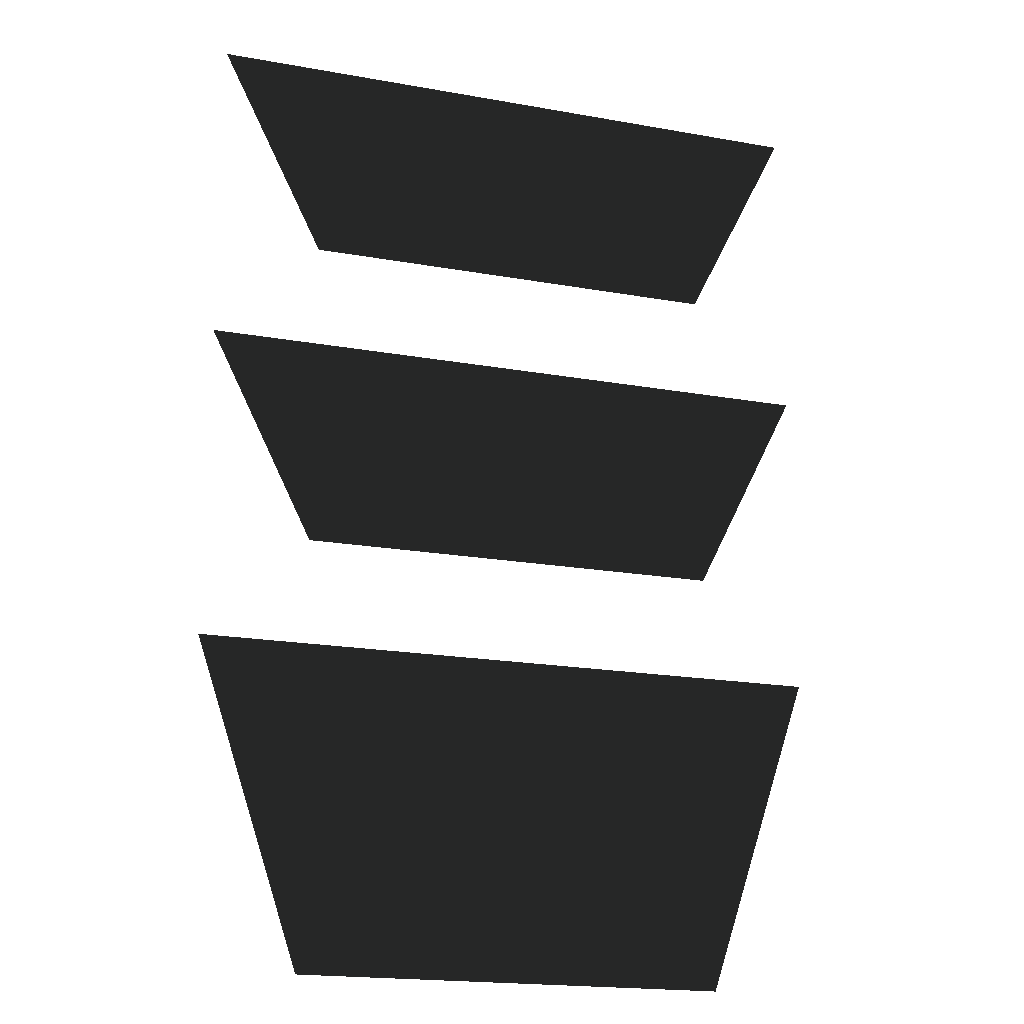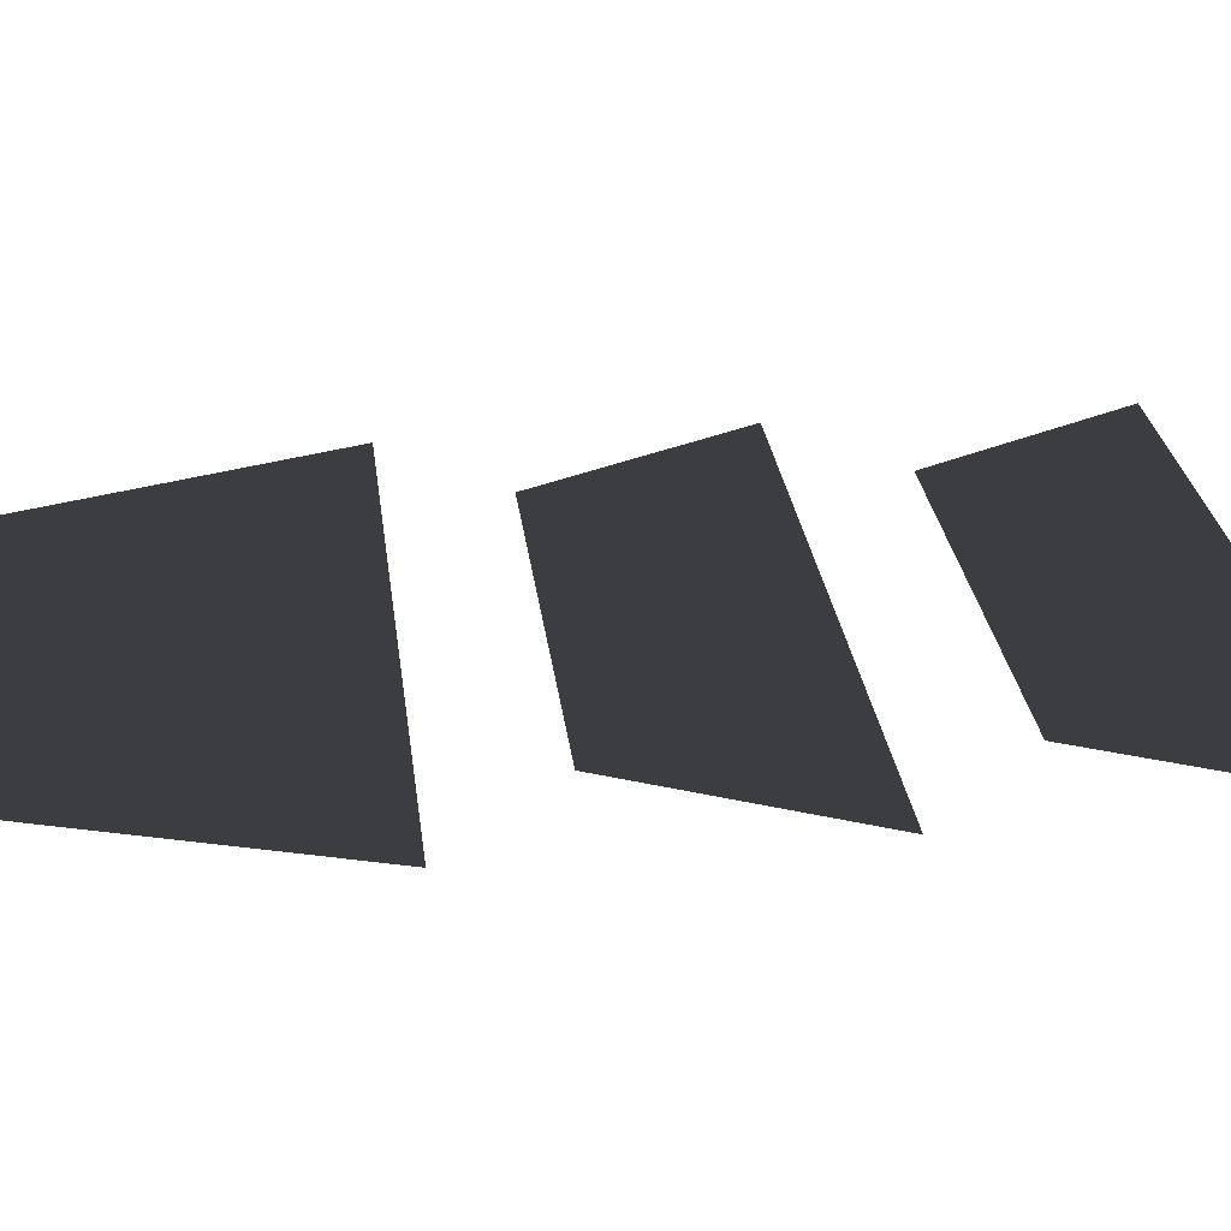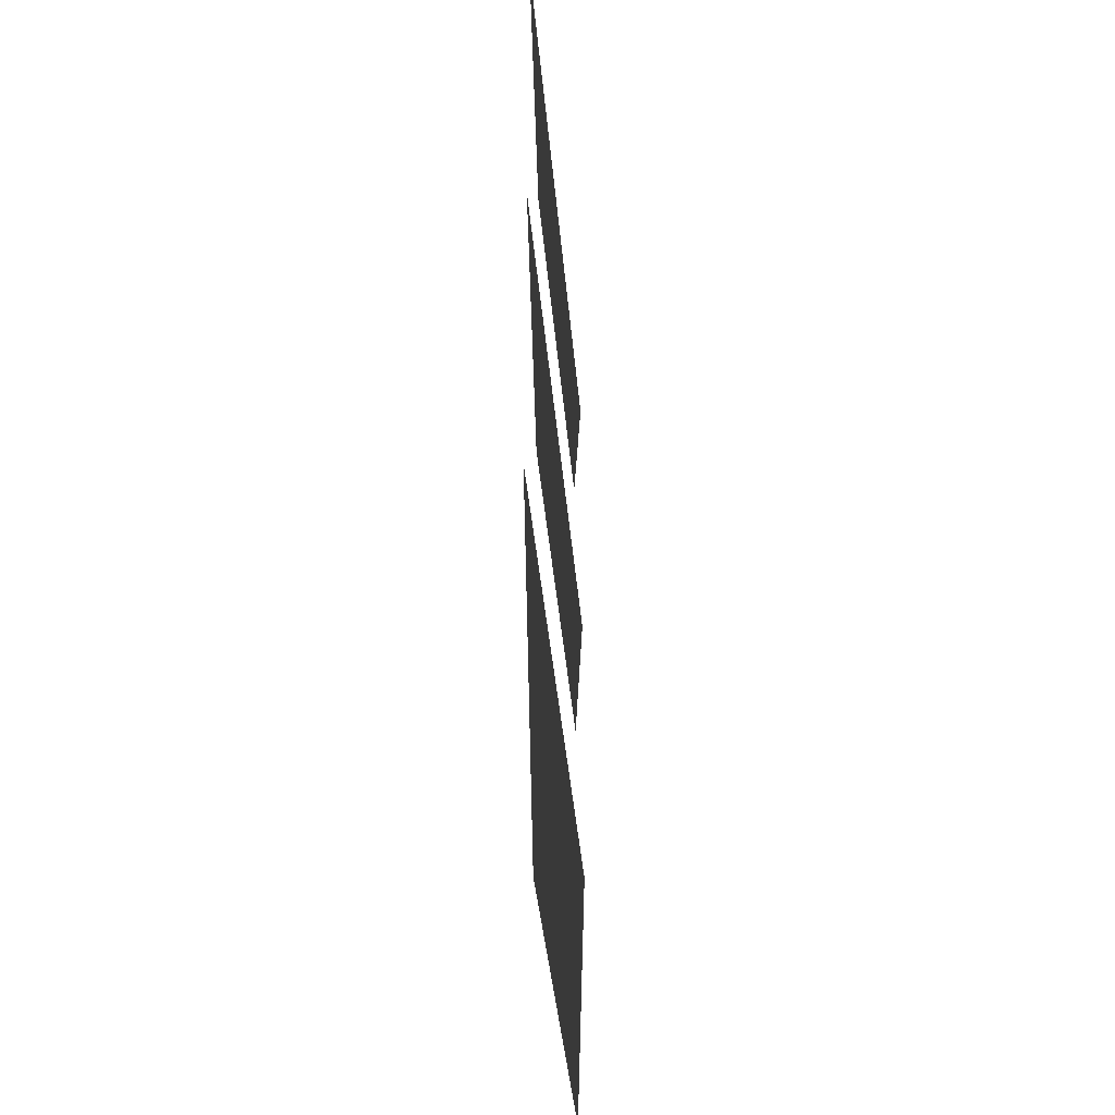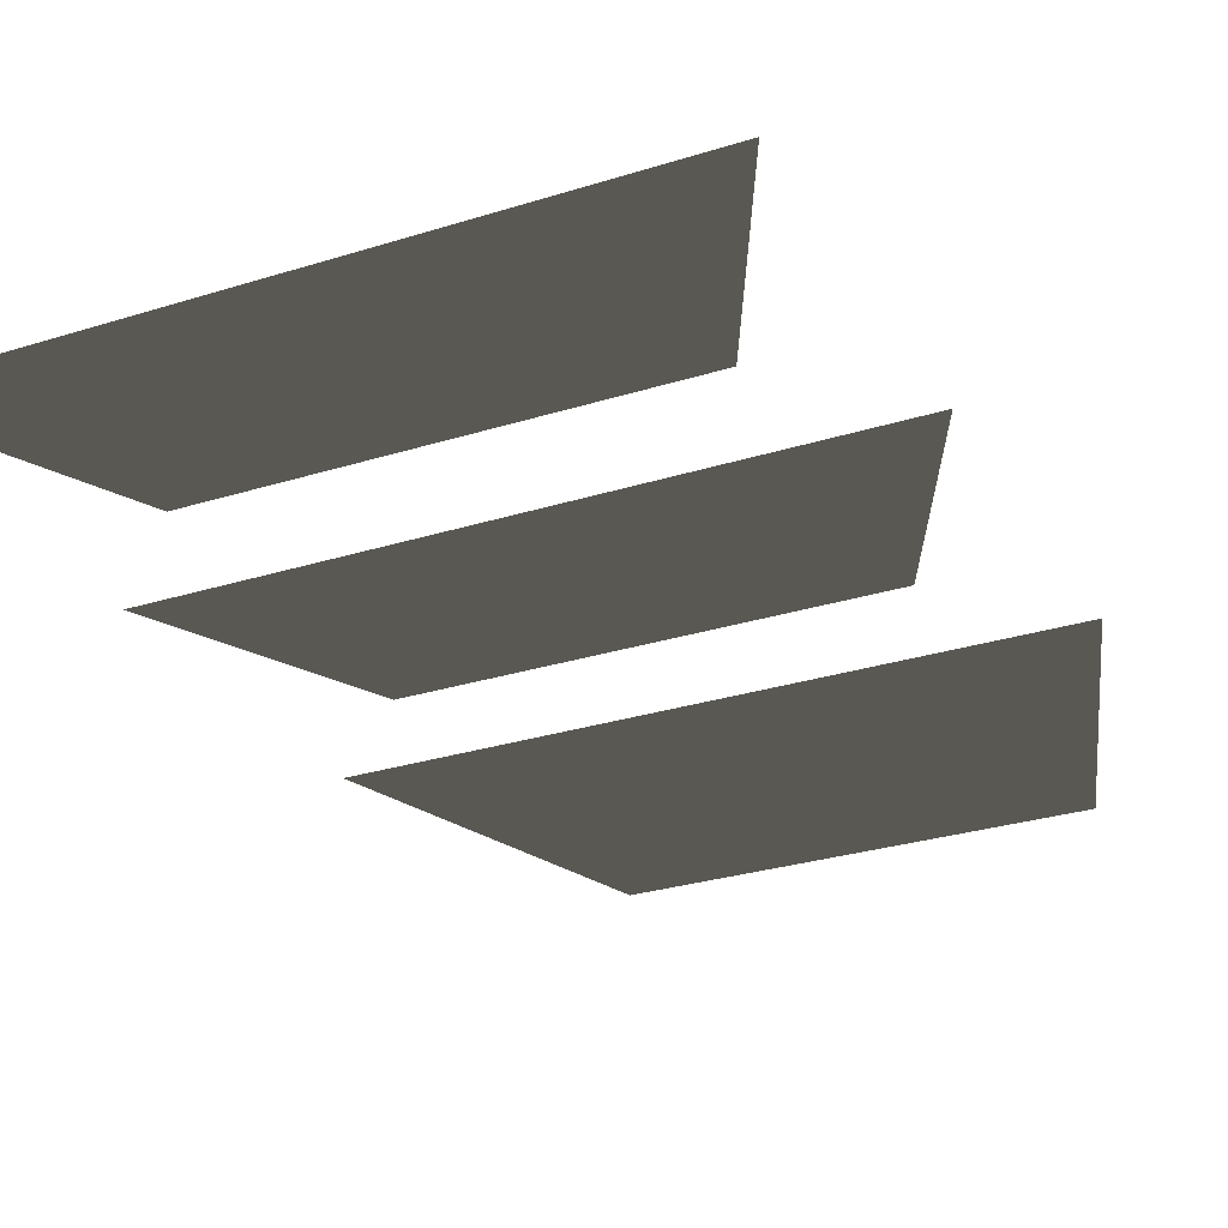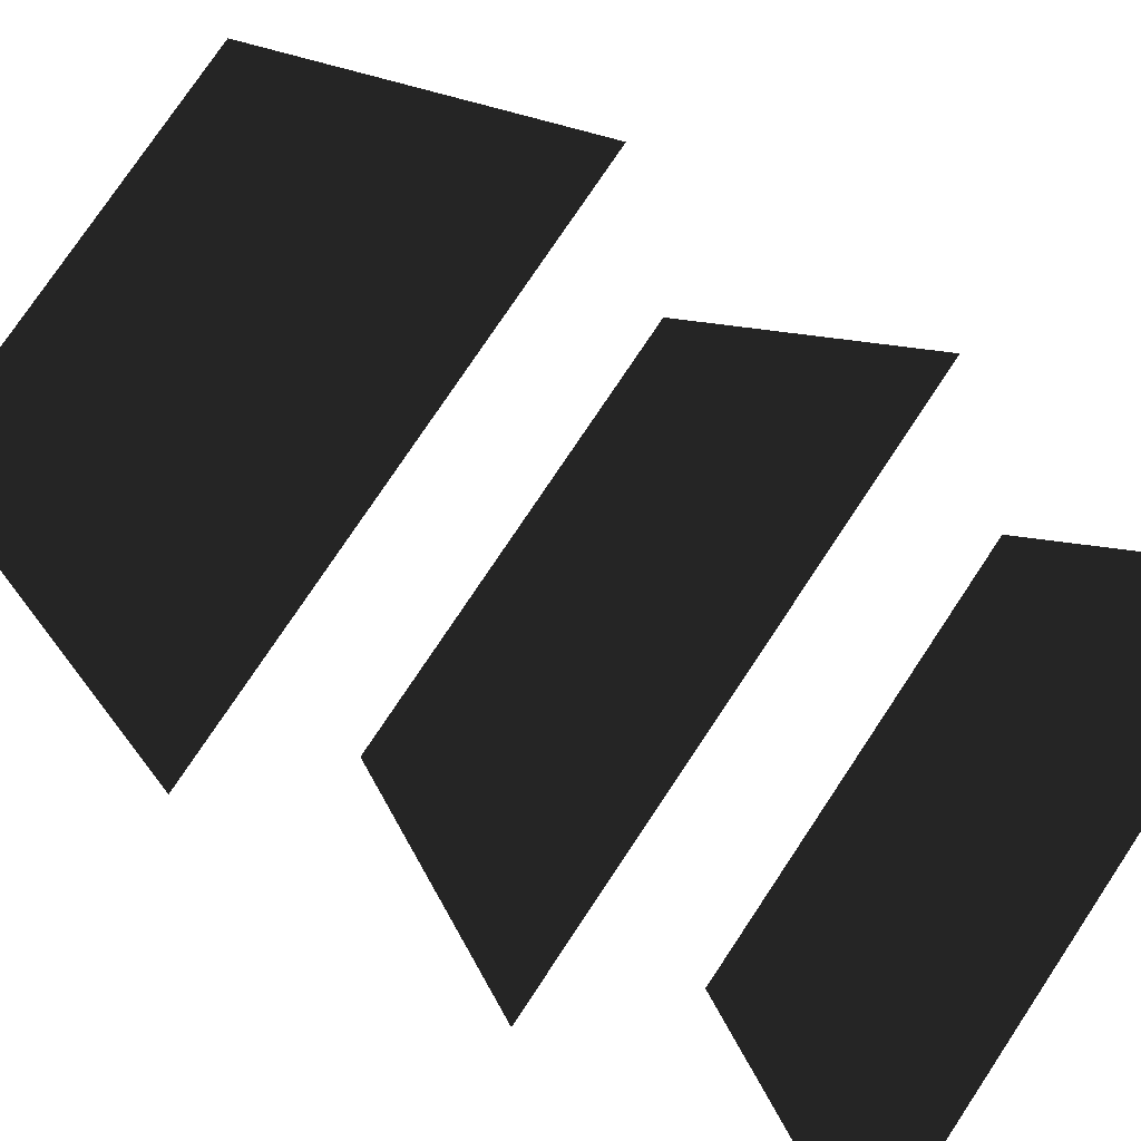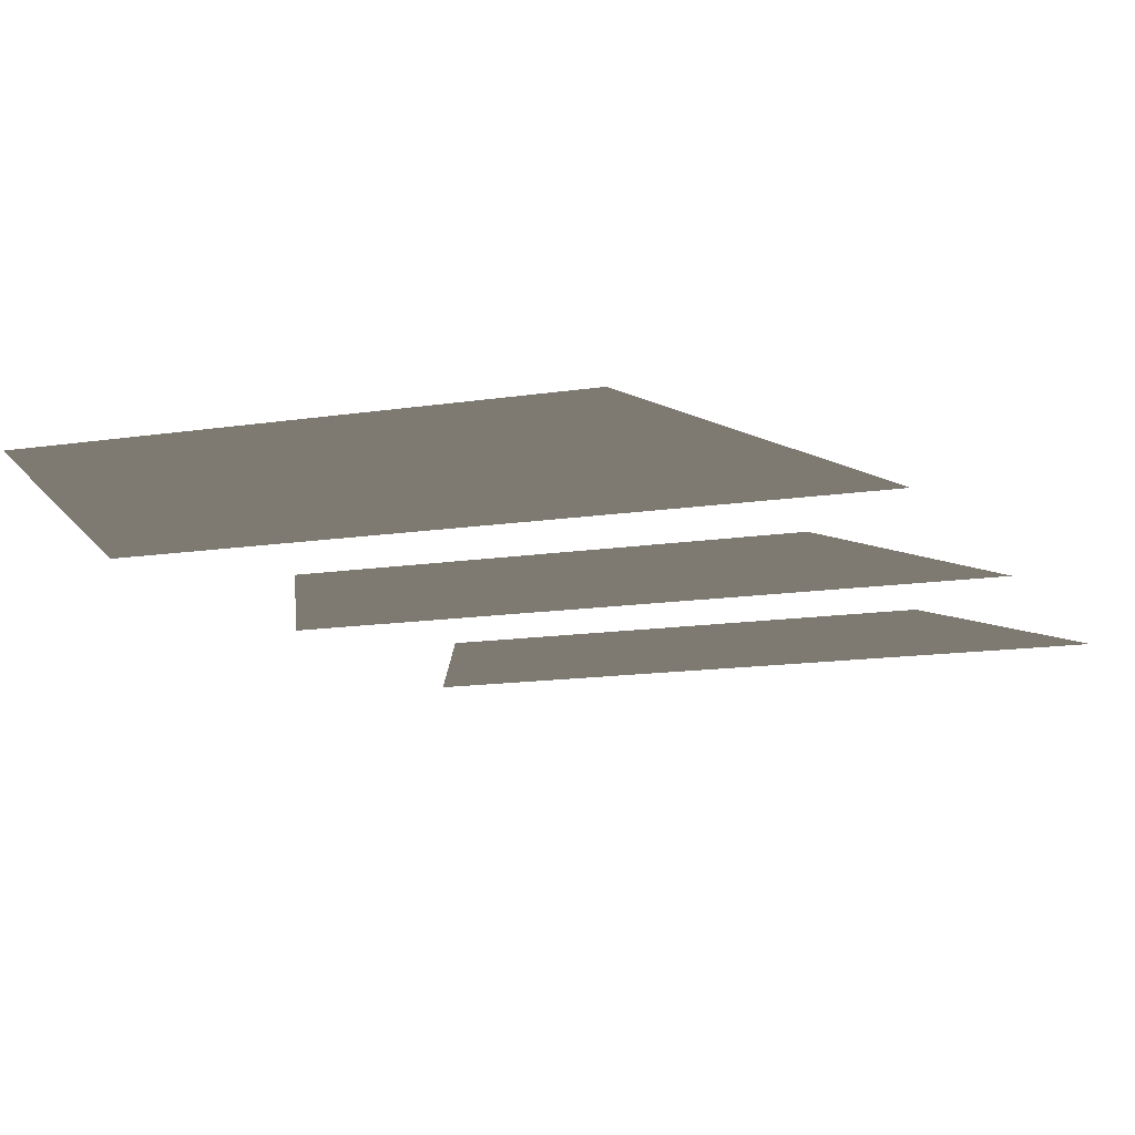
<metadata>
{"format":"obj","ext":"obj","renderer":"f3d","projection":"perspective","resolution":1024,"background":"white","views":[{"elev":-19.1,"azim":-18.7,"up":"+Y"},{"elev":28.2,"azim":83.0,"up":"+Z"},{"elev":-38.9,"azim":94.9,"up":"+Y"},{"elev":-28.2,"azim":-154.5,"up":"+Z"},{"elev":78.4,"azim":123.8,"up":"+Z"},{"elev":-12.1,"azim":21.4,"up":"+Z"}]}
</metadata>
<code>
o 322
v -3 150 12
v -2 147 12
v 2 147 12
v 3 150 12
v -3 153 12
v -2 151 12
v 2 151 12
v 3 153 12
v -3 156 12
v -2 154 12
v 2 154 12
v 3 156 12
f 1 2 3
f 1 3 4
f 5 6 7
f 5 7 8
f 9 10 11
f 9 11 12

</code>
